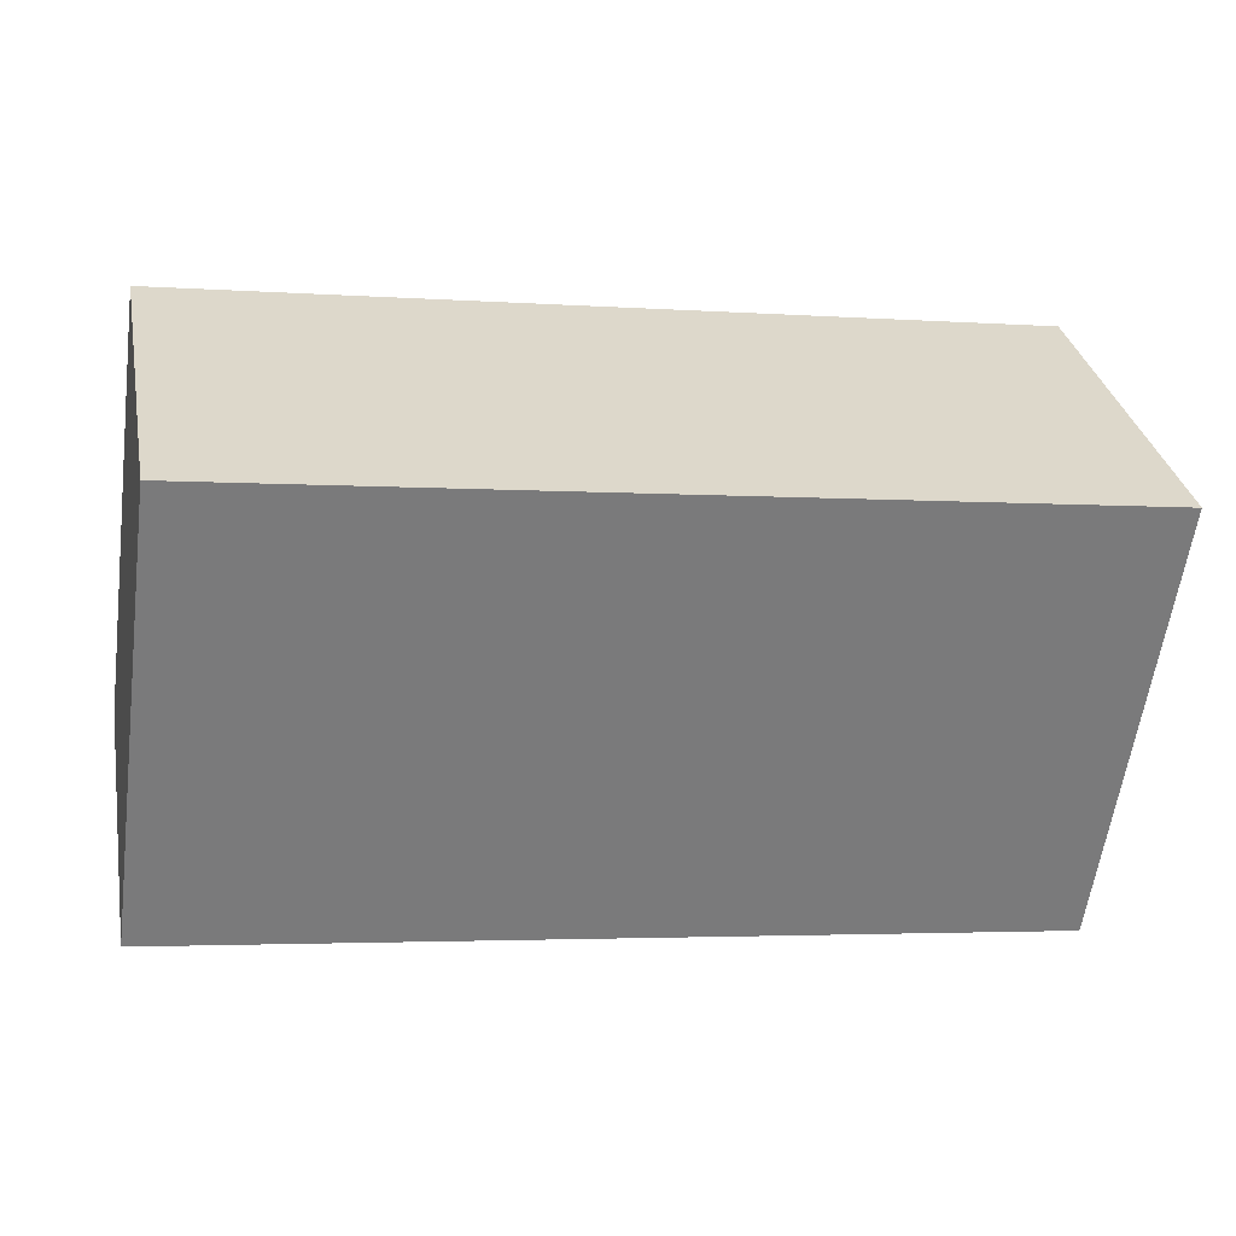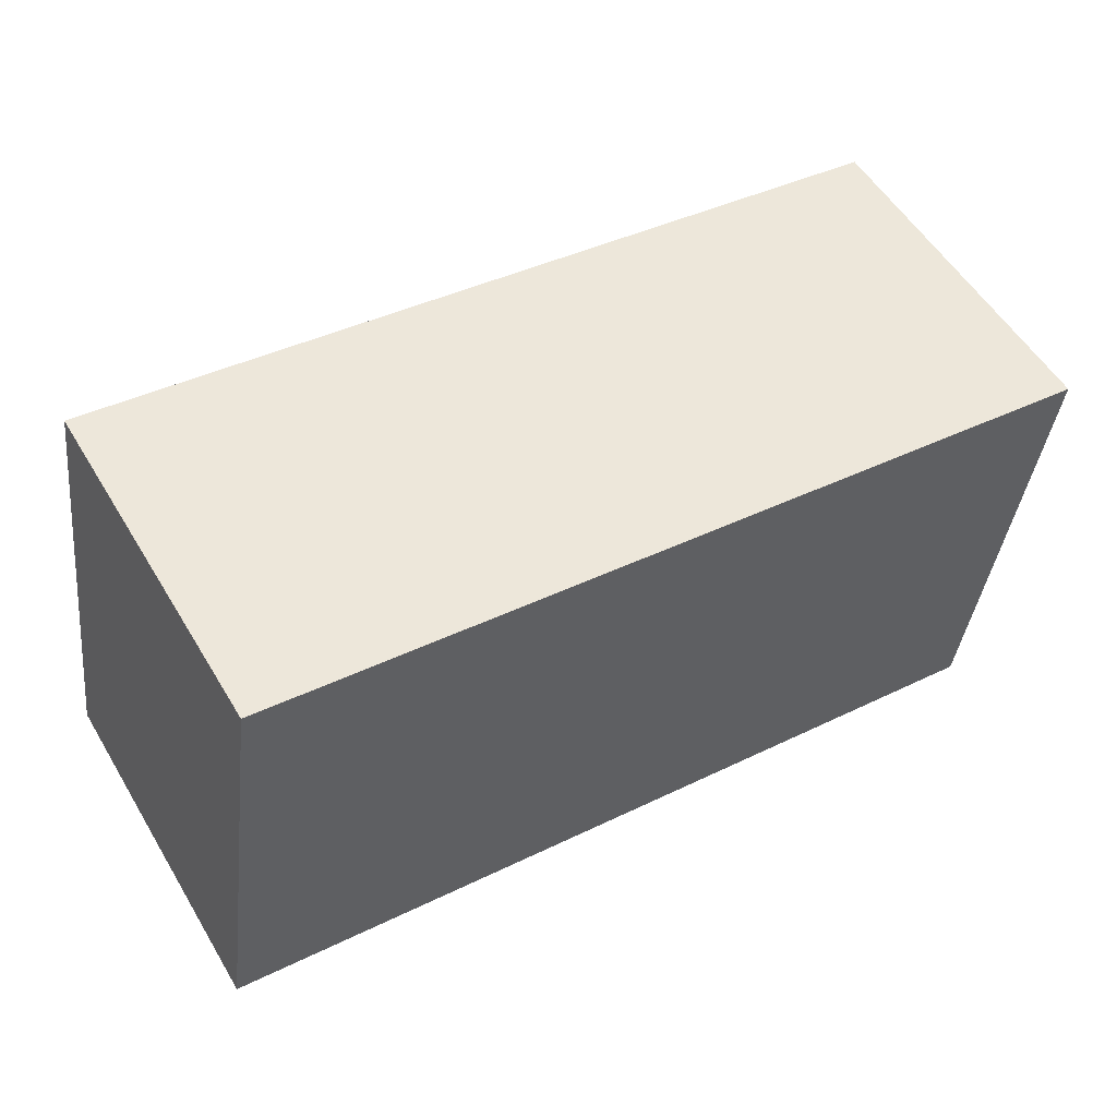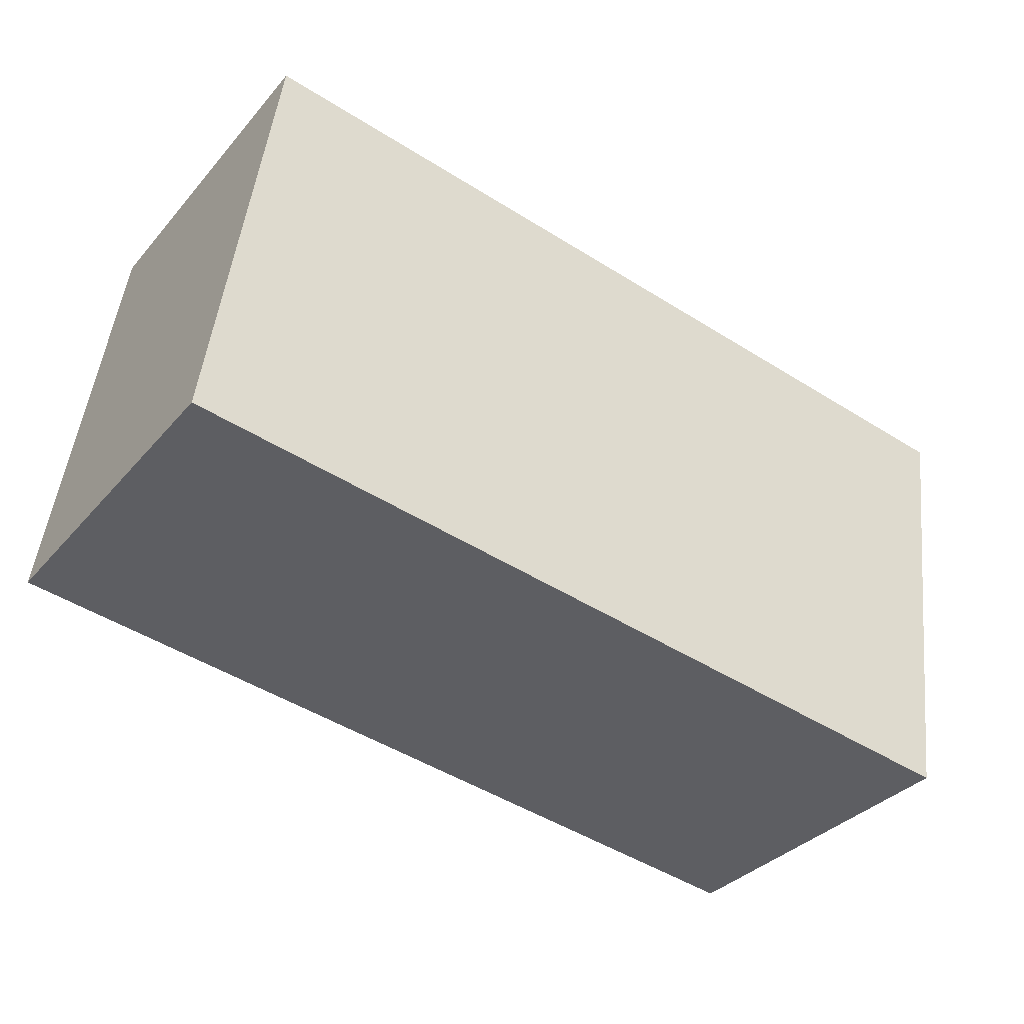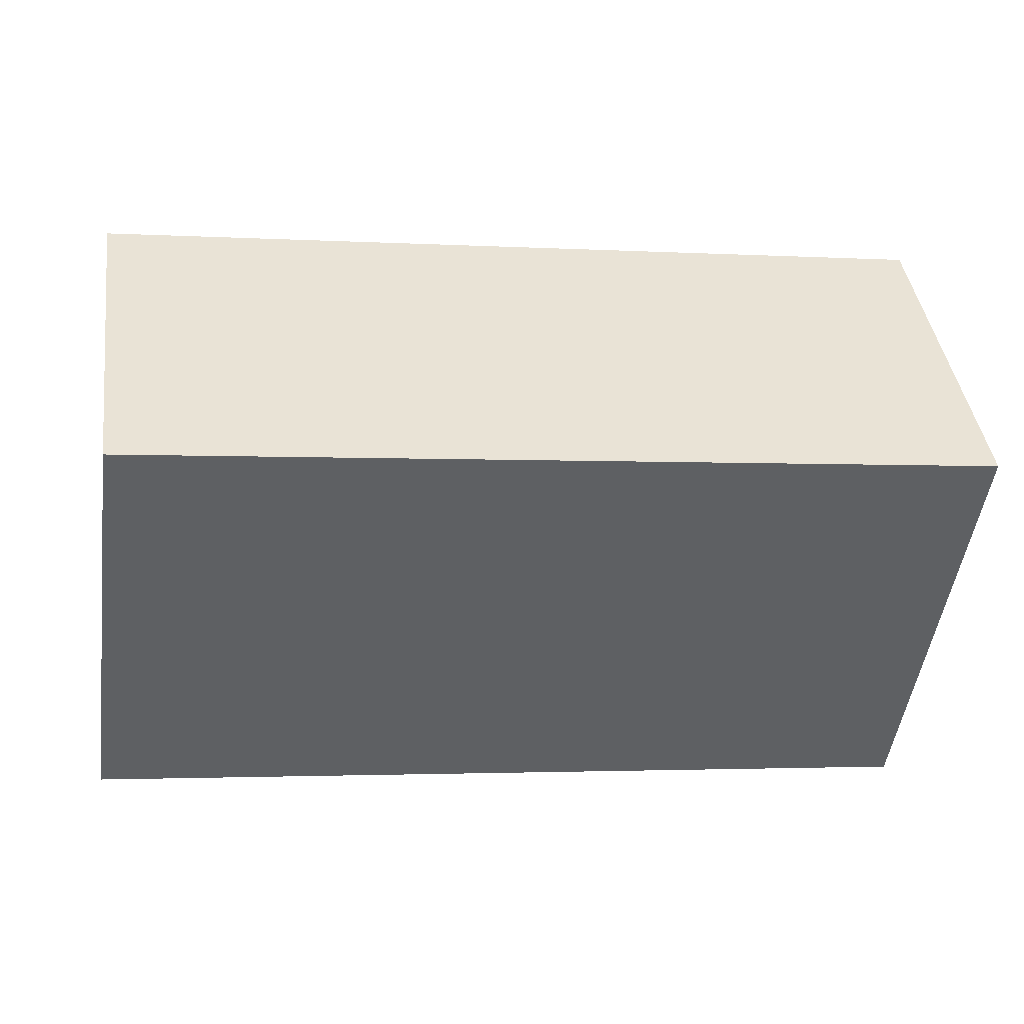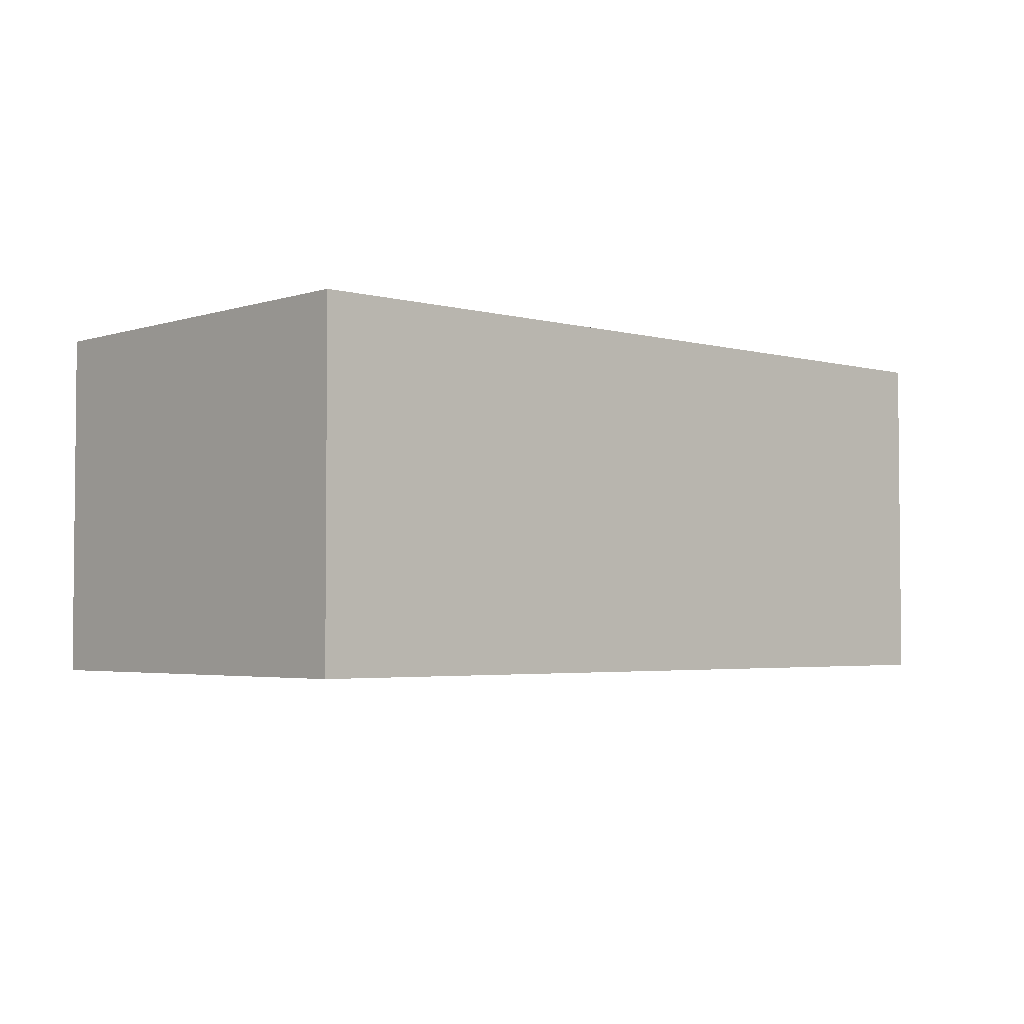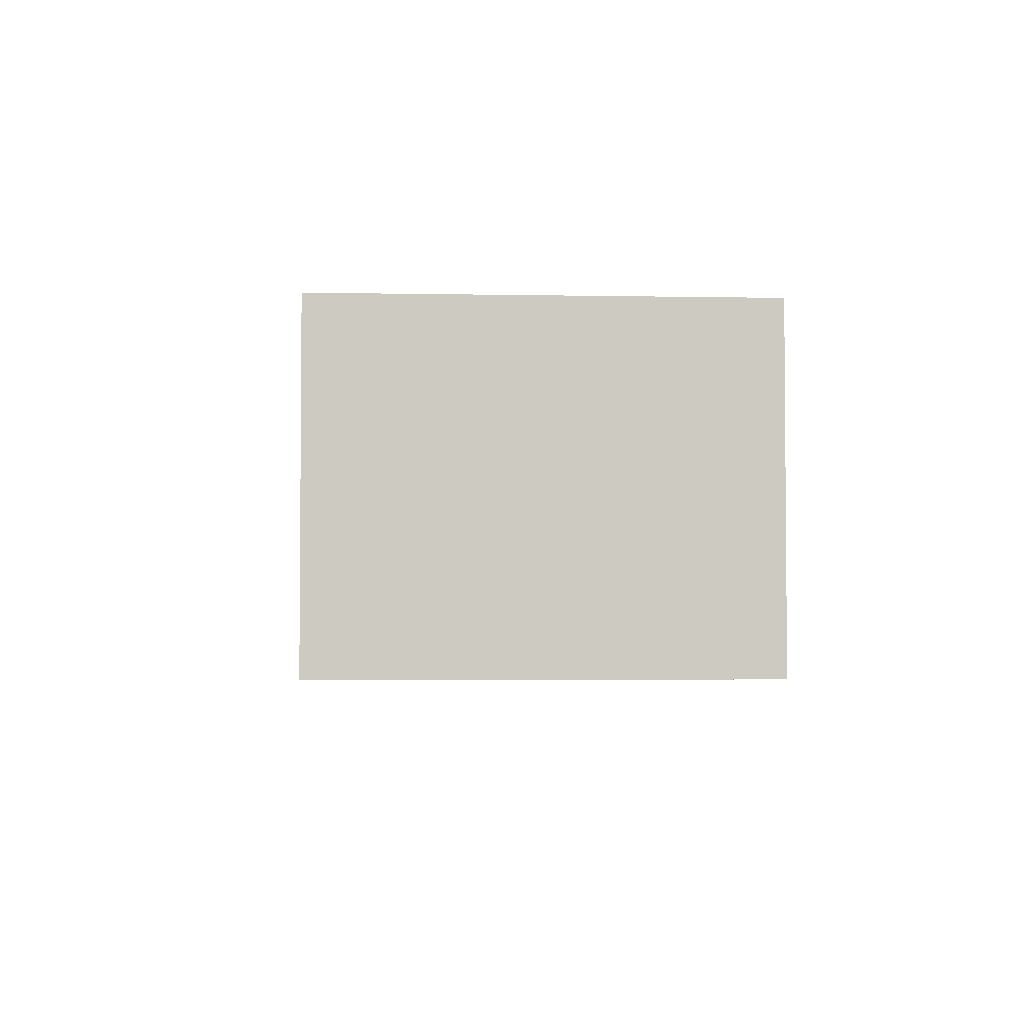
<metadata>
{"format":"obj","ext":"obj","renderer":"f3d","projection":"perspective","resolution":1024,"background":"white","views":[{"elev":32.3,"azim":169.2,"up":"+Z"},{"elev":54.6,"azim":149.4,"up":"+Z"},{"elev":-34.5,"azim":145.5,"up":"+Z"},{"elev":42.3,"azim":172.2,"up":"+Z"},{"elev":-3.3,"azim":-50.3,"up":"+Y"},{"elev":-3.1,"azim":78.3,"up":"+Y"}]}
</metadata>
<code>
v  6.656e-05 3.119 -9.881e-05
v  7.566 -6.233e-17 1.018
v  7.566 3.119 1.018
v  0 0 0
v  8.111 1.766e-16 -2.883
v  8.112 3.119 -2.883
v  0.5278 3.119 -3.904
v  0.5277 2.39e-16 -3.904
g defaultobject
f 1 2 3
f 2 1 4
f 3 5 6
f 5 3 2
f 7 5 8
f 5 7 6
f 1 8 4
f 8 1 7
f 8 2 4
f 2 8 5
f 3 7 1
f 7 3 6

</code>
